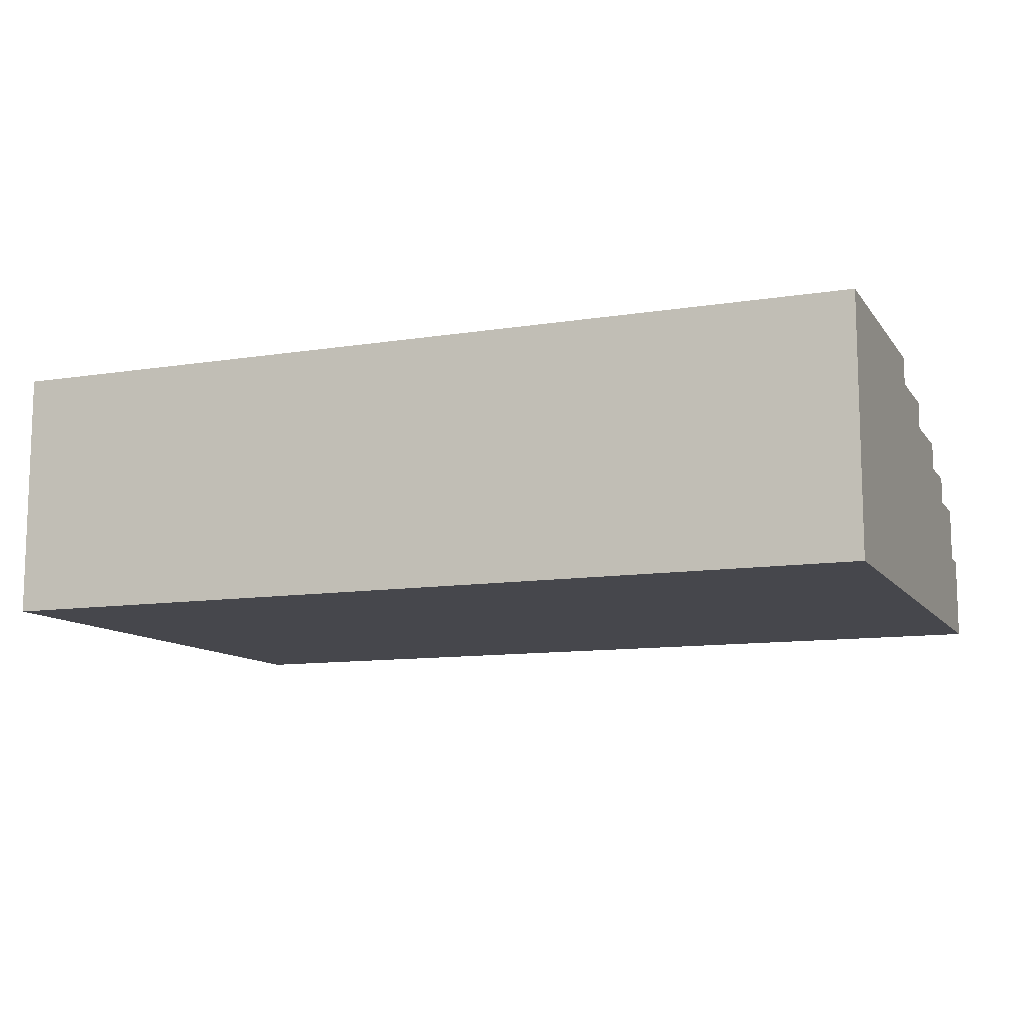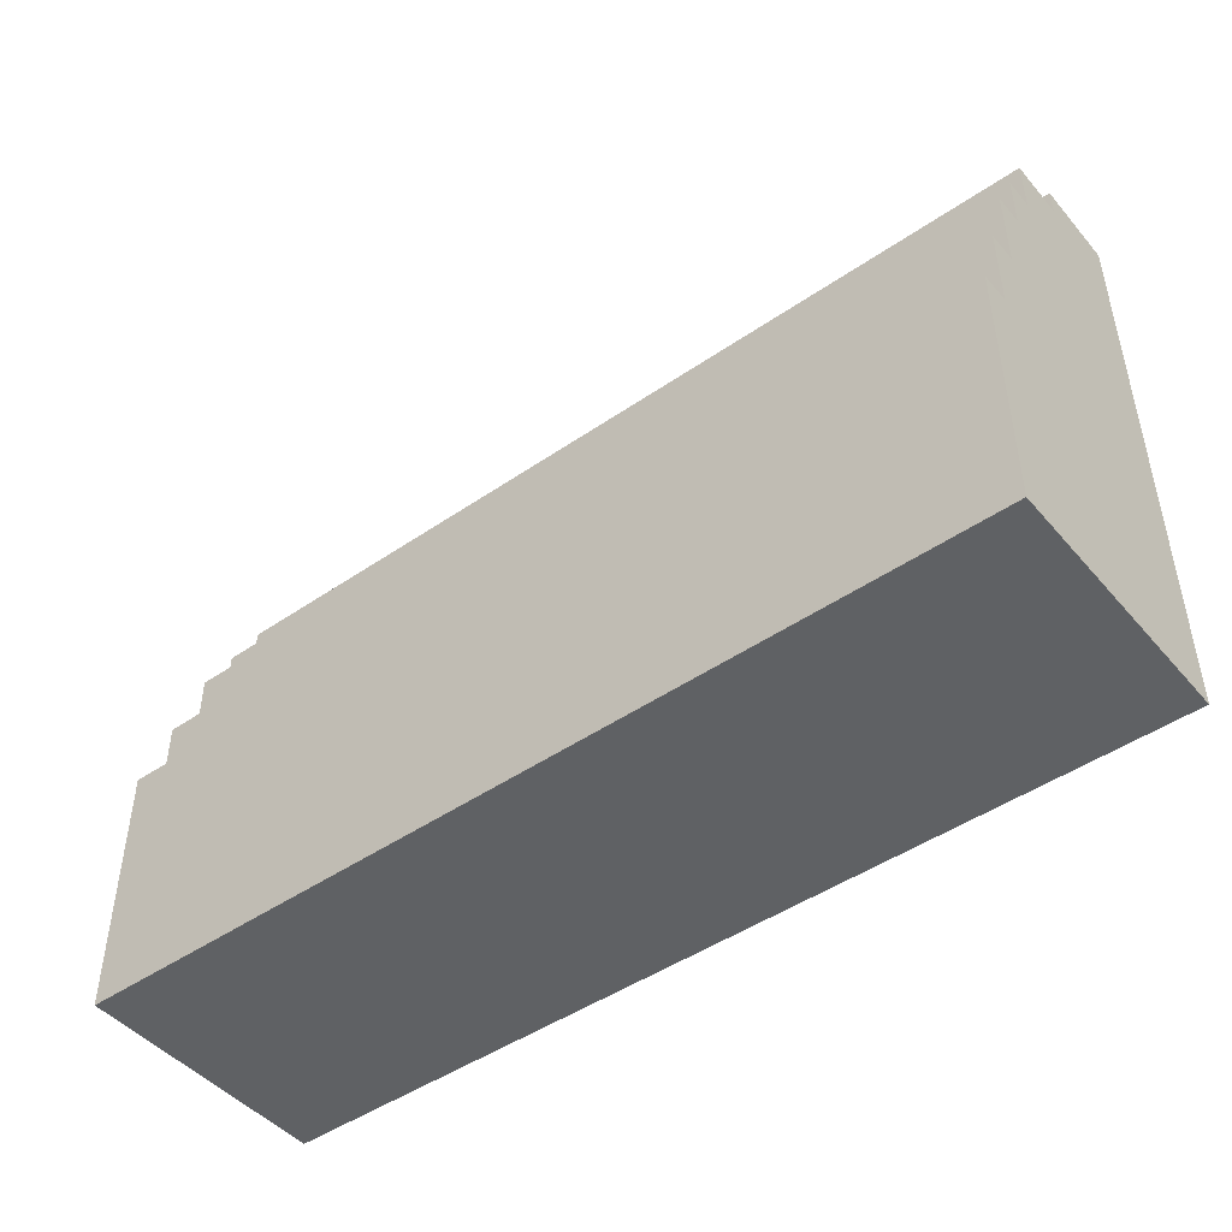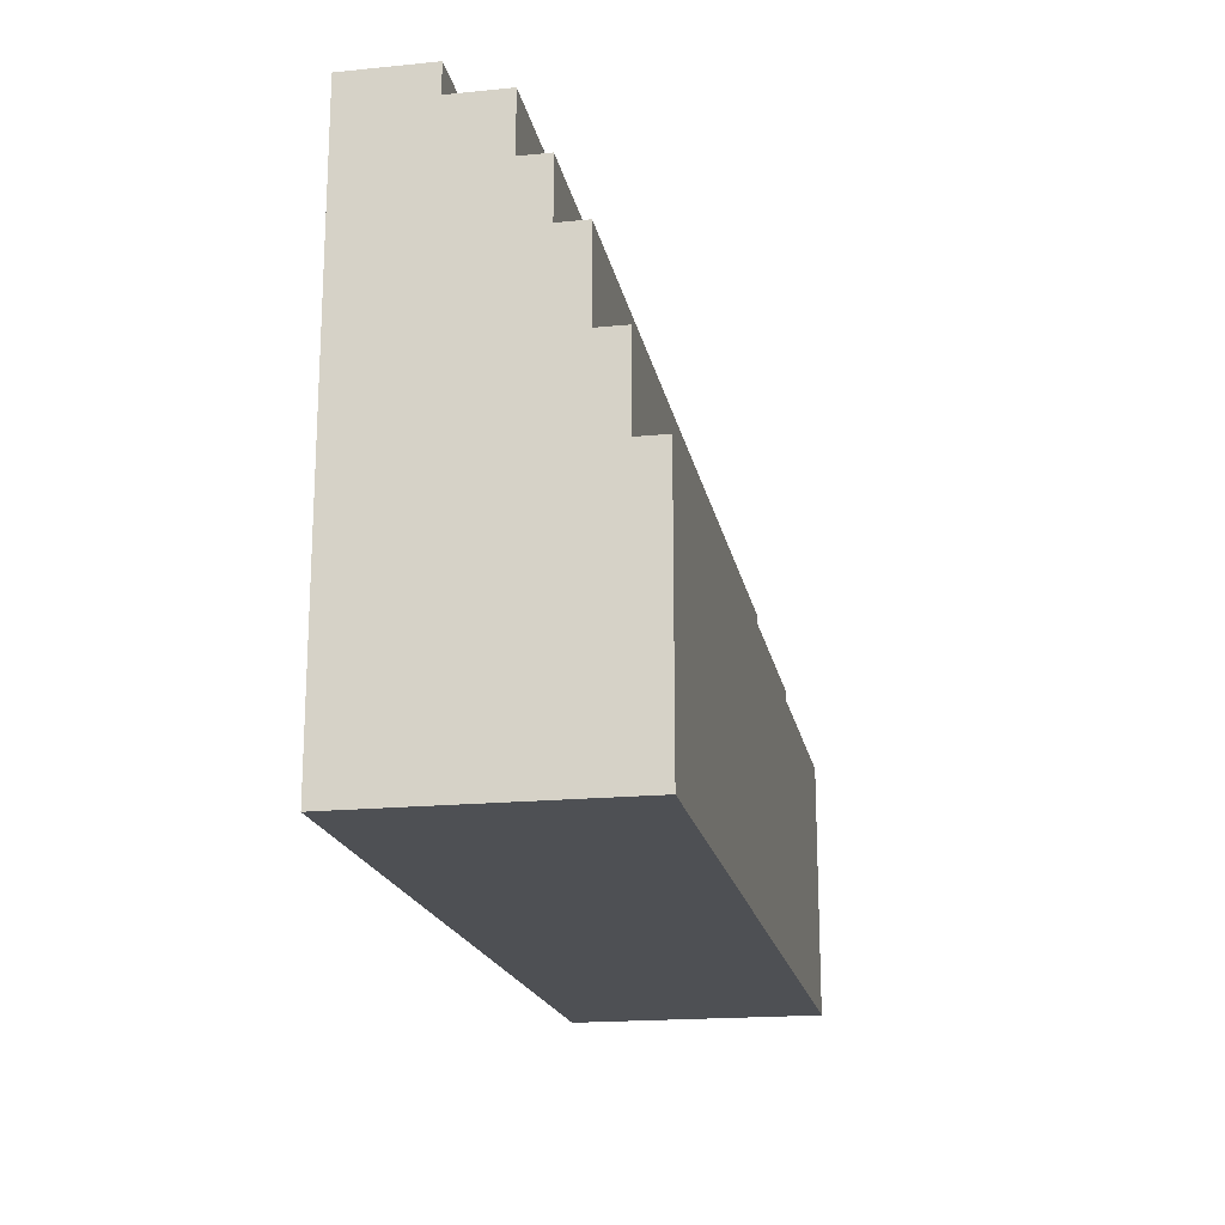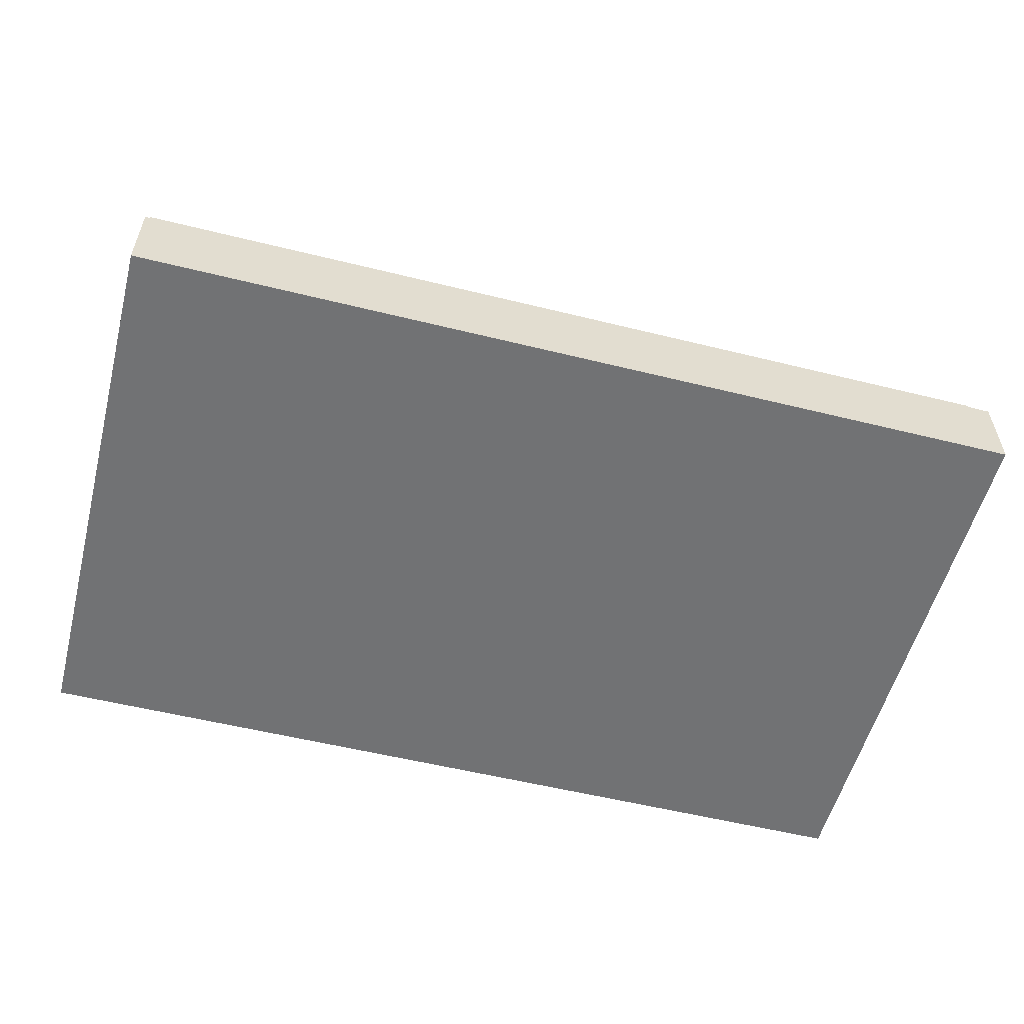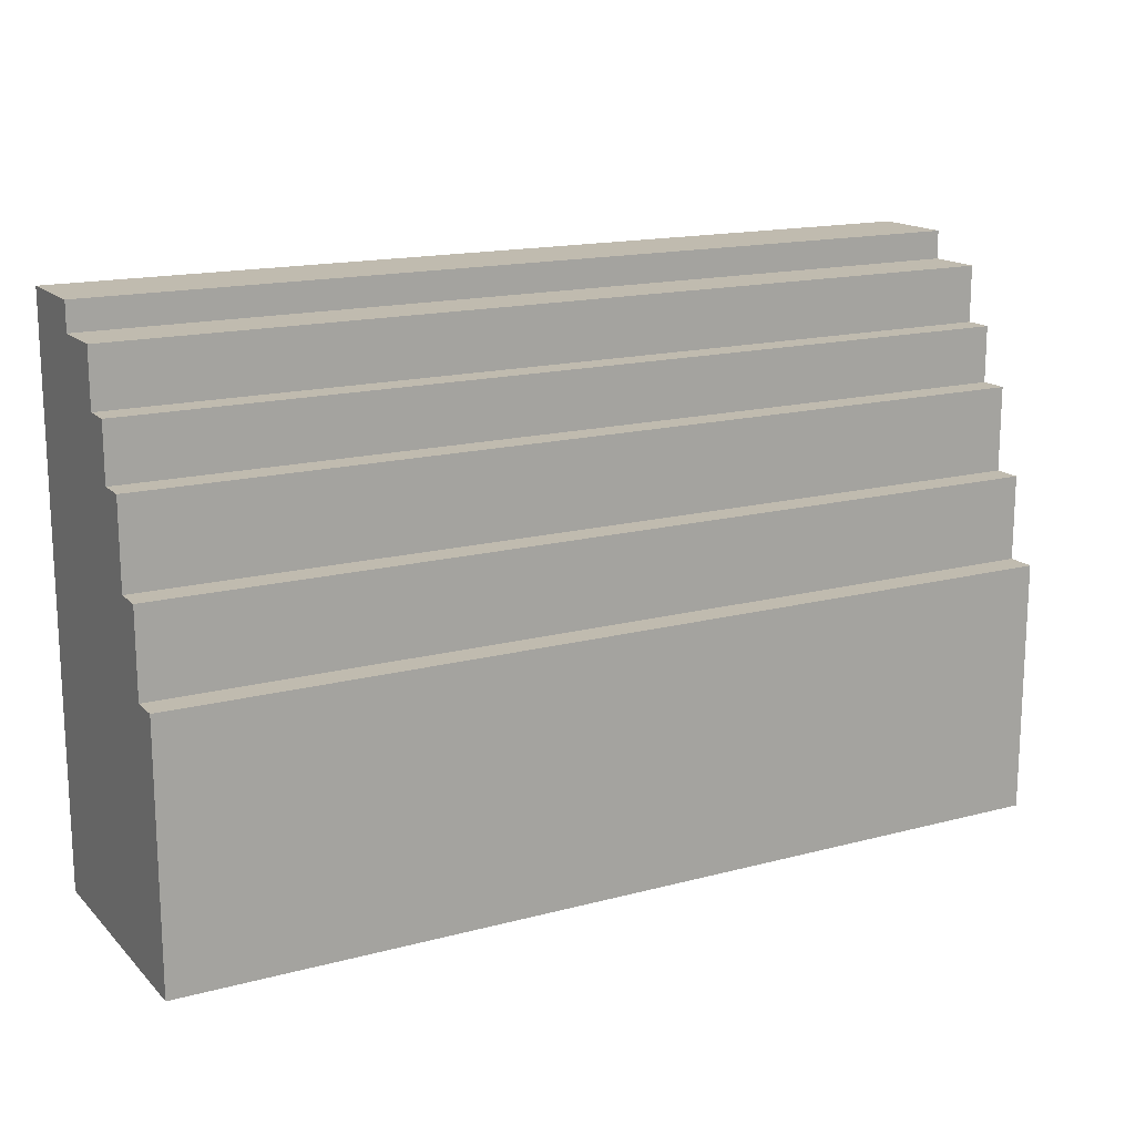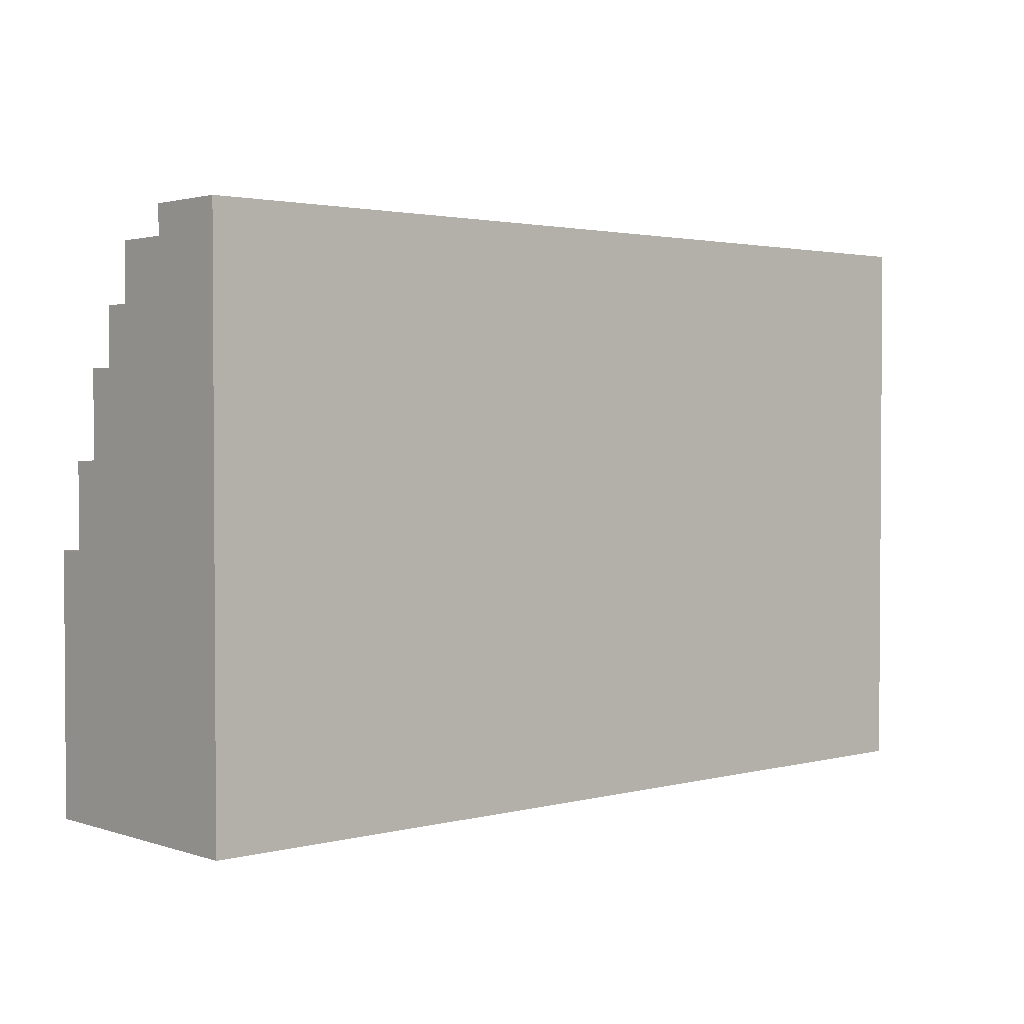
<metadata>
{"format":"obj","ext":"obj","renderer":"f3d","projection":"perspective","resolution":1024,"background":"white","views":[{"elev":-10.9,"azim":-158.4,"up":"+Y"},{"elev":-46.5,"azim":-141.9,"up":"+Z"},{"elev":-18.6,"azim":100.7,"up":"+Z"},{"elev":-55.4,"azim":-14.6,"up":"+Y"},{"elev":16.0,"azim":151.3,"up":"+Z"},{"elev":2.2,"azim":-41.8,"up":"+Z"}]}
</metadata>
<code>
o
v -10.1 0 3.9
v -10.1 0 2.2
v -10.1 0 1.9
v -10.1 0.1 2.3
v -10.1 0.1 2.2
v -10.1 0.2 2.4
v -10.1 0.2 2.3
v -10.1 0.3 3.9
v -10.1 0.3 3.8
v -10.1 0.5 3.8
v -10.1 0.5 3.6
v -10.1 0.6 3.6
v -10.1 0.6 3.4
v -10.1 0.7 3.4
v -10.1 0.7 3.1
v -10.1 0.7 2.4
v -10.1 0.7 2.3
v -10.1 0.8 3.1
v -10.1 0.8 2.8
v -10.1 0.8 2.6
v -10.1 0.8 2.3
v -10.1 0.9 2.8
v -10.1 0.9 2.6
v -10.1 0.9 1.9
v -6.9 0 3.9
v -6.9 0 1.9
v -6.9 0.3 3.9
v -6.9 0.3 3.8
v -6.9 0.5 3.8
v -6.9 0.5 3.6
v -6.9 0.6 3.6
v -6.9 0.6 3.4
v -6.9 0.7 3.4
v -6.9 0.7 3.1
v -6.9 0.7 2
v -6.9 0.7 1.9
v -6.9 0.8 3.1
v -6.9 0.8 2.8
v -6.9 0.8 2.6
v -6.9 0.8 2
v -6.9 0.9 2.8
v -6.9 0.9 2.6
v -6.9 0.9 1.9
v -10.1 0 3.9
v -10.1 0.3 3.9
v -6.9 0 3.9
v -6.9 0.3 3.9
v -10.1 0.3 3.8
v -10.1 0.5 3.8
v -6.9 0.3 3.8
v -6.9 0.5 3.8
v -10.1 0.5 3.6
v -10.1 0.6 3.6
v -6.9 0.5 3.6
v -6.9 0.6 3.6
v -10.1 0.6 3.4
v -10.1 0.7 3.4
v -6.9 0.6 3.4
v -6.9 0.7 3.4
v -10.1 0.7 3.1
v -10.1 0.8 3.1
v -6.9 0.7 3.1
v -6.9 0.8 3.1
v -10.1 0.8 2.8
v -10.1 0.9 2.8
v -6.9 0.8 2.8
v -6.9 0.9 2.8
v -10.1 0 1.9
v -10.1 0.9 1.9
v -9.7 0 1.9
v -9.7 0.1 1.9
v -9.6 0.1 1.9
v -9.6 0.2 1.9
v -9.5 0.2 1.9
v -9.5 0.3 1.9
v -7.2 0.3 1.9
v -7.2 0.4 1.9
v -7.1 0.4 1.9
v -7.1 0.6 1.9
v -7 0.6 1.9
v -7 0.7 1.9
v -6.9 0 1.9
v -6.9 0.7 1.9
v -6.9 0.9 1.9
v -10.1 0 3.9
v -6.9 0 3.9
v -10.1 0 2.2
v -10 0 2.2
v -10 0 2.1
v -9.8 0 2.1
v -9.8 0 2
v -9.7 0 2
v -10.1 0 1.9
v -9.7 0 1.9
v -6.9 0 1.9
v -10.1 0.3 3.9
v -6.9 0.3 3.9
v -10.1 0.3 3.8
v -6.9 0.3 3.8
v -10.1 0.5 3.8
v -6.9 0.5 3.8
v -10.1 0.5 3.6
v -6.9 0.5 3.6
v -10.1 0.6 3.6
v -6.9 0.6 3.6
v -10.1 0.6 3.4
v -6.9 0.6 3.4
v -10.1 0.7 3.4
v -6.9 0.7 3.4
v -10.1 0.7 3.1
v -6.9 0.7 3.1
v -10.1 0.8 3.1
v -6.9 0.8 3.1
v -10.1 0.8 2.8
v -6.9 0.8 2.8
v -10.1 0.9 2.8
v -6.9 0.9 2.8
v -9.8 0.9 2.7
v -9.6 0.9 2.7
v -9 0.9 2.7
v -8.8 0.9 2.7
v -8.4 0.9 2.7
v -8.2 0.9 2.7
v -7.4 0.9 2.7
v -7 0.9 2.7
v -10.1 0.9 2.6
v -9.8 0.9 2.6
v -9.6 0.9 2.6
v -9.5 0.9 2.6
v -9.1 0.9 2.6
v -9 0.9 2.6
v -8.8 0.9 2.6
v -8.4 0.9 2.6
v -8.2 0.9 2.6
v -8 0.9 2.6
v -7.6 0.9 2.6
v -7.4 0.9 2.6
v -7 0.9 2.6
v -6.9 0.9 2.6
v -9.5 0.9 2.5
v -9.1 0.9 2.5
v -8 0.9 2.5
v -7.6 0.9 2.5
v -10.1 0.9 1.9
v -6.9 0.9 1.9
f 4 2 1
f 5 3 2
f 5 2 4
f 6 4 1
f 7 5 4
f 7 4 6
f 8 6 1
f 9 6 8
f 10 6 9
f 11 6 10
f 12 6 11
f 13 6 12
f 14 6 13
f 15 6 14
f 16 7 6
f 16 6 15
f 17 5 7
f 17 7 16
f 18 16 15
f 18 17 16
f 19 17 18
f 20 17 19
f 21 5 17
f 21 17 20
f 22 20 19
f 23 21 20
f 23 20 22
f 24 3 5
f 24 21 23
f 24 5 21
f 25 26 27
f 27 26 28
f 28 26 29
f 29 26 30
f 30 26 31
f 31 26 32
f 32 26 33
f 33 26 34
f 34 26 35
f 35 26 36
f 34 35 37
f 37 35 38
f 38 35 39
f 35 36 40
f 39 35 40
f 38 39 41
f 39 40 42
f 41 39 42
f 40 36 43
f 42 40 43
f 46 45 44
f 47 45 46
f 50 49 48
f 51 49 50
f 54 53 52
f 55 53 54
f 58 57 56
f 59 57 58
f 62 61 60
f 63 61 62
f 66 65 64
f 67 65 66
f 68 69 70
f 70 69 71
f 70 71 72
f 71 69 72
f 72 69 73
f 72 73 74
f 73 69 74
f 74 69 75
f 74 75 76
f 75 69 76
f 76 69 77
f 76 77 78
f 77 69 78
f 78 69 79
f 78 79 80
f 79 69 80
f 80 69 81
f 70 72 82
f 72 74 82
f 80 81 82
f 78 80 82
f 76 78 82
f 74 76 82
f 81 69 83
f 82 81 83
f 83 69 84
f 87 86 85
f 88 86 87
f 89 88 87
f 89 86 88
f 90 86 89
f 91 90 89
f 91 86 90
f 92 86 91
f 93 89 87
f 93 91 89
f 93 92 91
f 94 86 92
f 94 92 93
f 95 86 94
f 96 97 98
f 98 97 99
f 100 101 102
f 102 101 103
f 104 105 106
f 106 105 107
f 108 109 110
f 110 109 111
f 112 113 114
f 114 113 115
f 116 117 118
f 118 117 119
f 119 117 120
f 120 117 121
f 121 117 122
f 122 117 123
f 123 117 124
f 124 117 125
f 116 118 126
f 118 119 127
f 126 118 127
f 119 120 128
f 127 119 128
f 128 120 129
f 129 120 130
f 120 121 131
f 130 120 131
f 121 122 132
f 131 121 132
f 122 123 133
f 132 122 133
f 123 124 134
f 133 123 134
f 134 124 135
f 135 124 136
f 124 125 137
f 136 124 137
f 125 117 138
f 137 125 138
f 138 117 139
f 126 127 140
f 129 130 140
f 127 128 140
f 128 129 140
f 130 131 141
f 140 130 141
f 131 132 141
f 133 134 141
f 134 135 141
f 132 133 141
f 135 136 142
f 141 135 142
f 136 137 143
f 142 136 143
f 138 139 143
f 137 138 143
f 141 142 144
f 140 141 144
f 142 143 144
f 126 140 144
f 143 139 145
f 144 143 145

</code>
